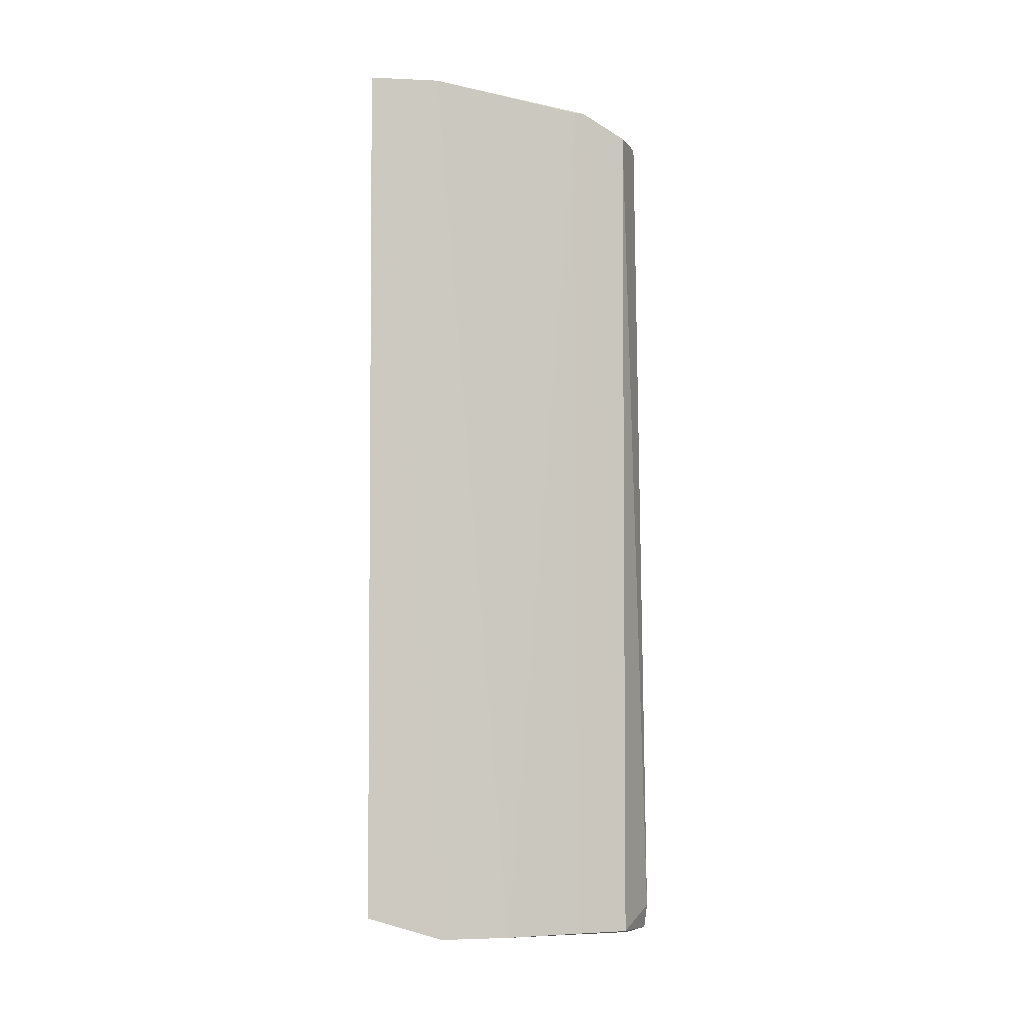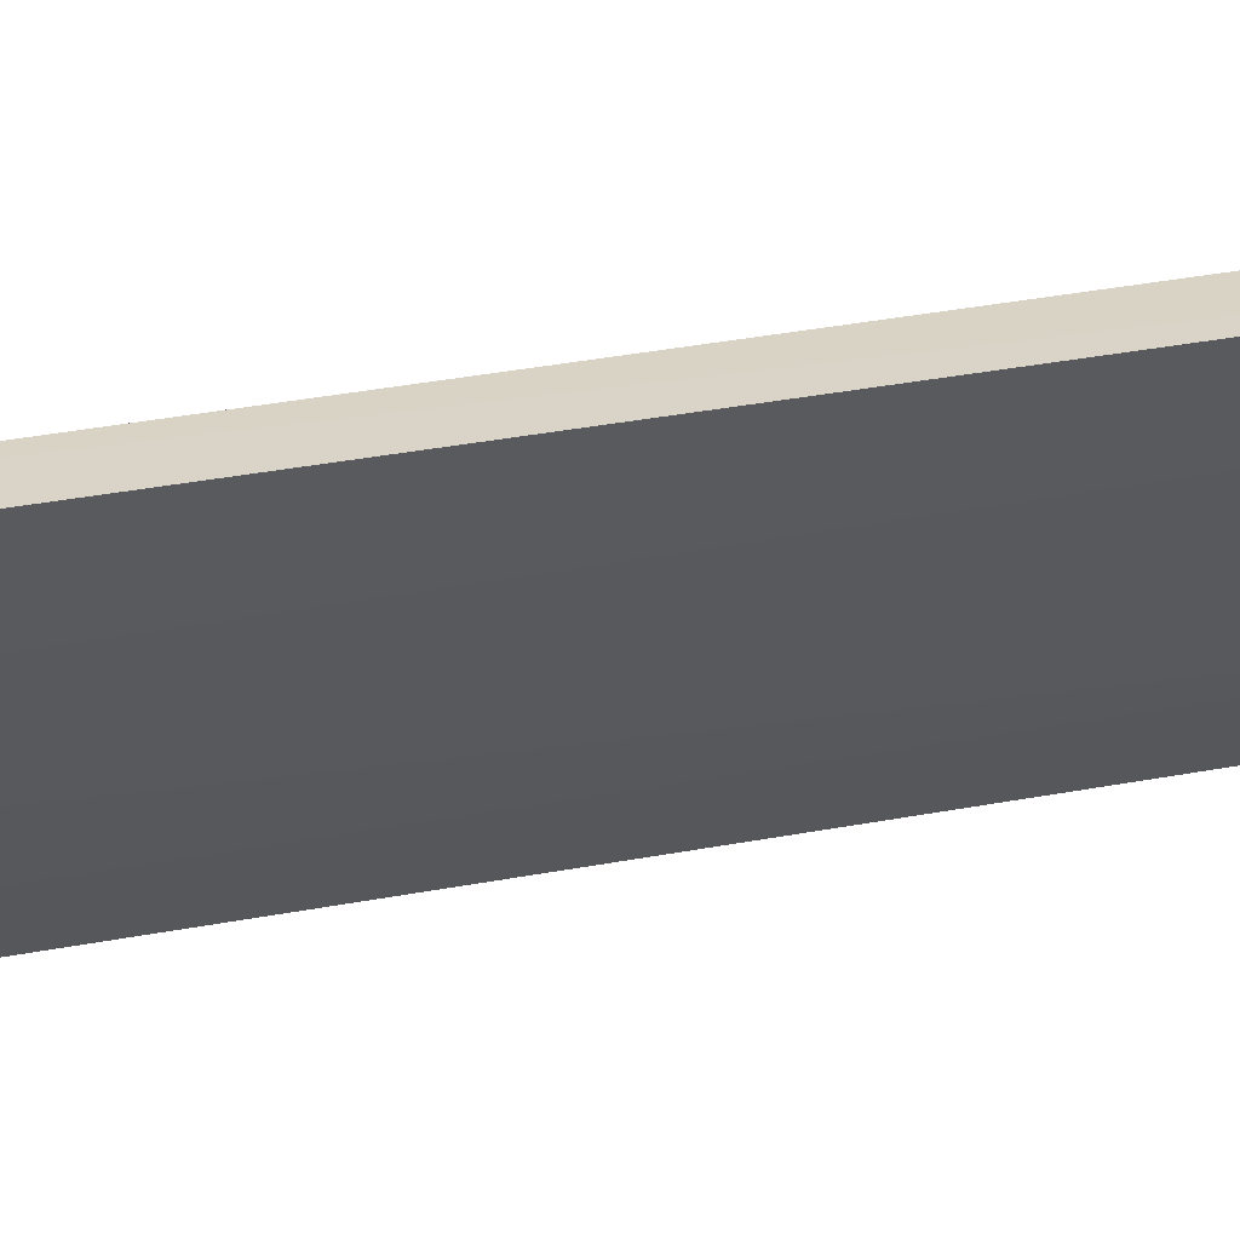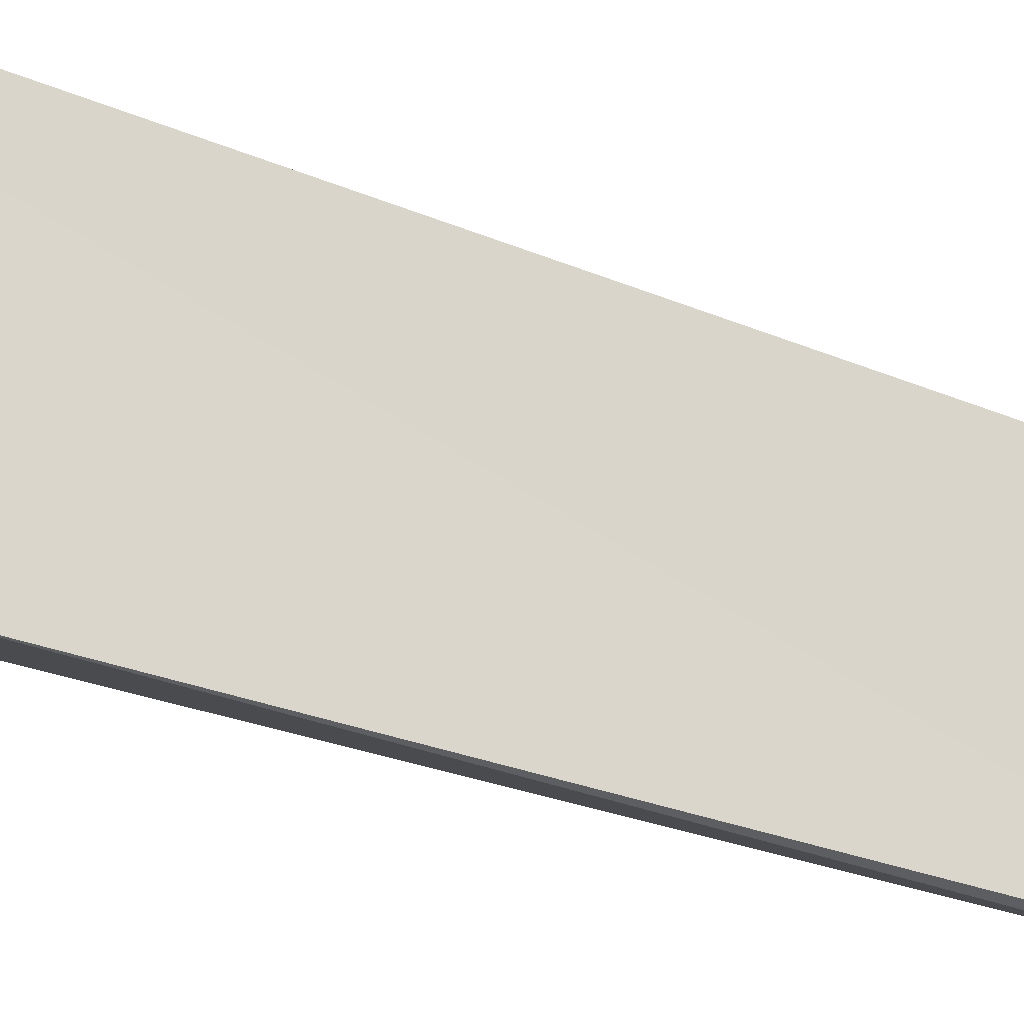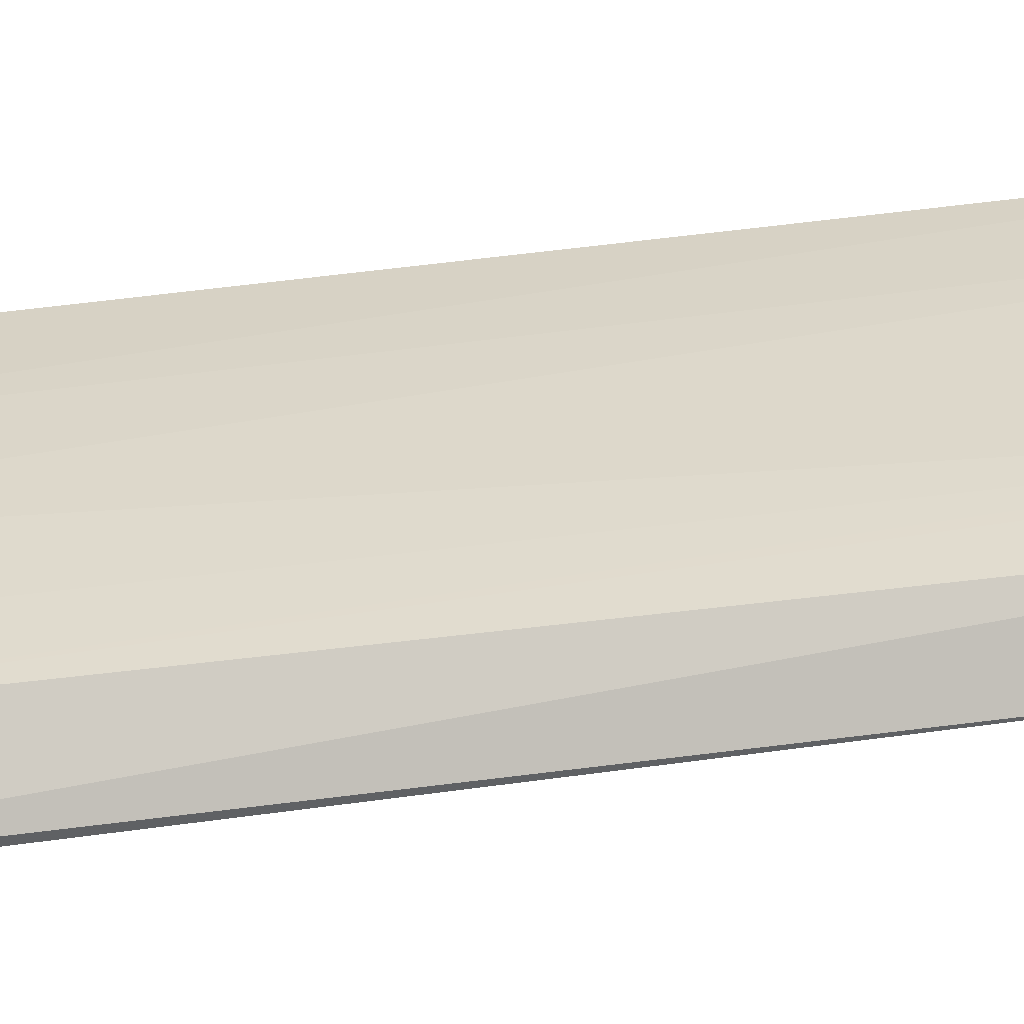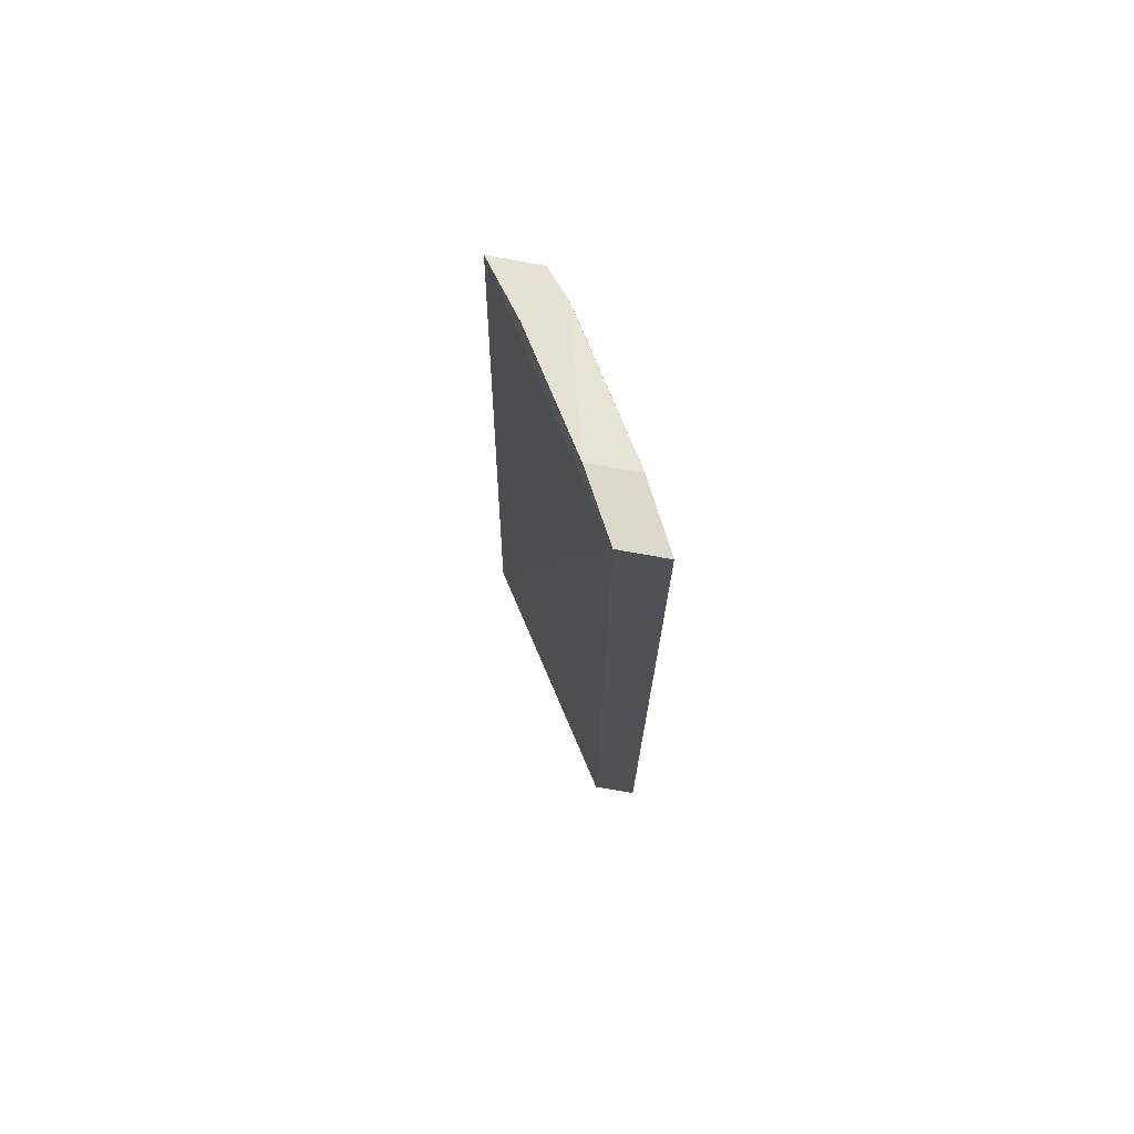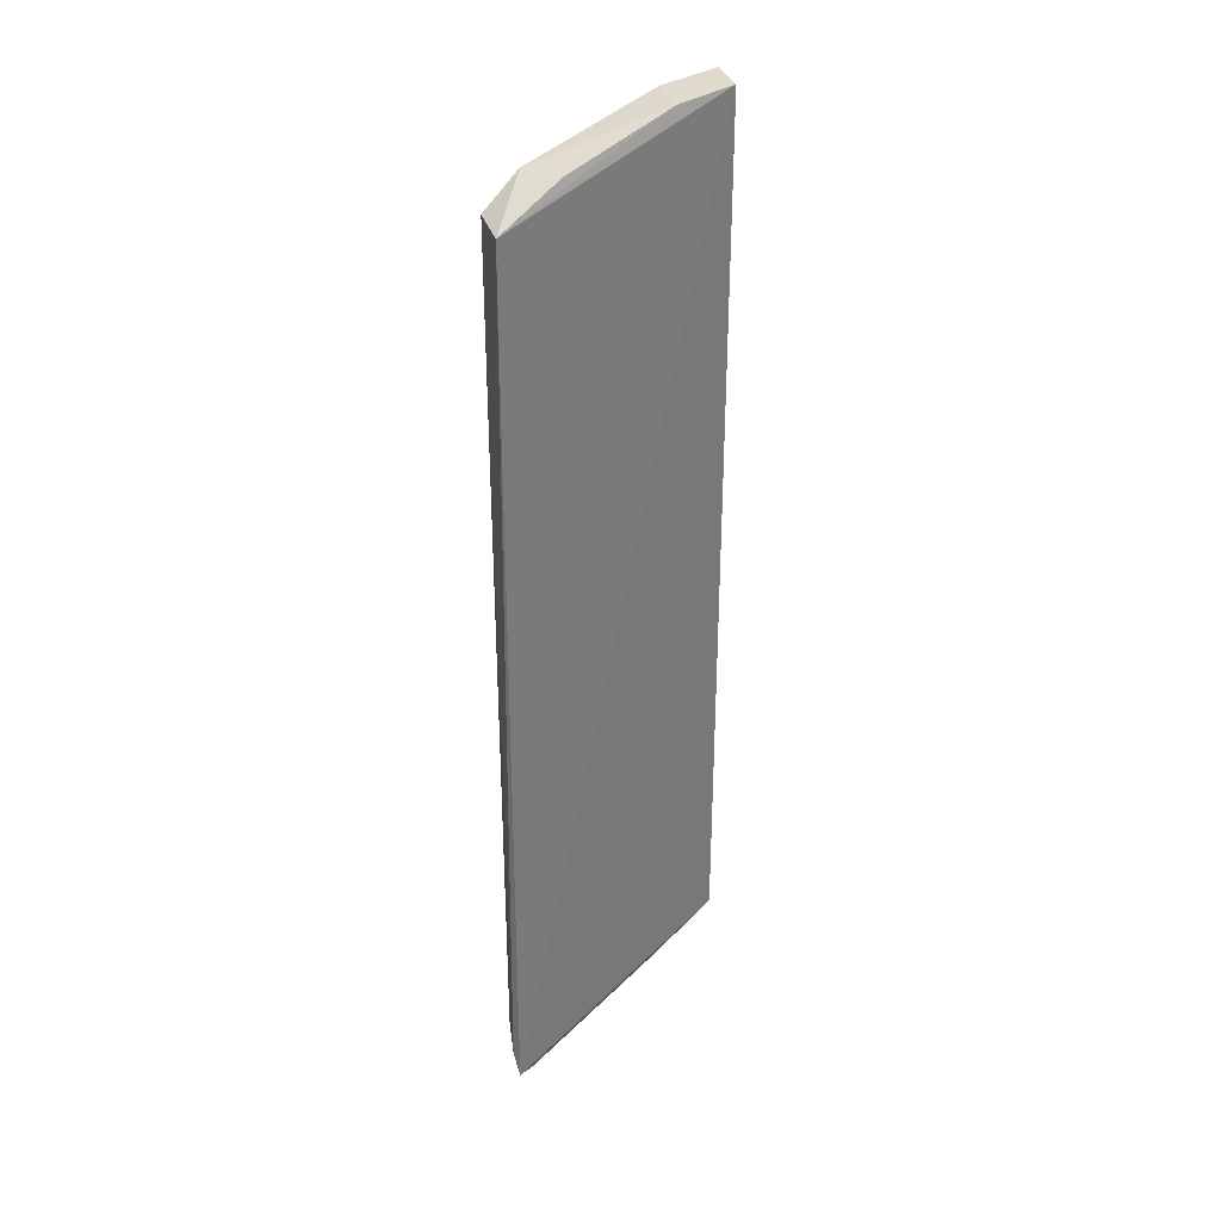
<metadata>
{"format":"obj","ext":"obj","renderer":"f3d","projection":"perspective","resolution":1024,"background":"white","views":[{"elev":-3.2,"azim":96.2,"up":"+Y"},{"elev":39.4,"azim":77.0,"up":"+Z"},{"elev":-19.5,"azim":-131.8,"up":"+Z"},{"elev":-75.8,"azim":96.4,"up":"+Z"},{"elev":72.3,"azim":-0.5,"up":"+Y"},{"elev":33.1,"azim":-117.2,"up":"+Y"}]}
</metadata>
<code>
v 0.03698 0.02652 0.02798
v 0.03689 -0.02258 0.028
v 0.03189 -0.02392 0.01342
v 0.02909 0.02381 0.01288
v 0.0345 0.02652 0.02751
v 0.02843 -0.02427 0.01243
v 0.03186 0.0238 0.01343
v 0.03454 -0.02396 0.02016
v 0.03452 -0.02257 0.02757
v 0.03283 0.02515 0.01576
v 0.02882 -0.02287 0.01224
v 0.03574 -0.02394 0.02386
v 0.02897 -0.02451 0.01348
v 0.03588 0.02654 0.02425
v 0.0333 0.02653 0.02377
v 0.03304 -0.02392 0.01623
v 0.03331 -0.02394 0.02333
v 0.03303 0.02516 0.01624
v 0.03076 0.02524 0.01683
f 6 5 4
f 9 2 1
f 9 1 5
f 9 5 6
f 10 7 4
f 10 3 7
f 11 6 4
f 11 4 7
f 11 7 3
f 11 3 6
f 12 1 2
f 12 2 9
f 13 6 3
f 13 3 8
f 13 8 12
f 13 9 6
f 14 5 1
f 14 12 8
f 14 1 12
f 15 4 5
f 15 14 10
f 15 5 14
f 16 8 3
f 17 13 12
f 17 12 9
f 17 9 13
f 18 14 8
f 18 10 14
f 18 8 16
f 18 16 3
f 18 3 10
f 19 15 10
f 19 10 4
f 19 4 15

</code>
